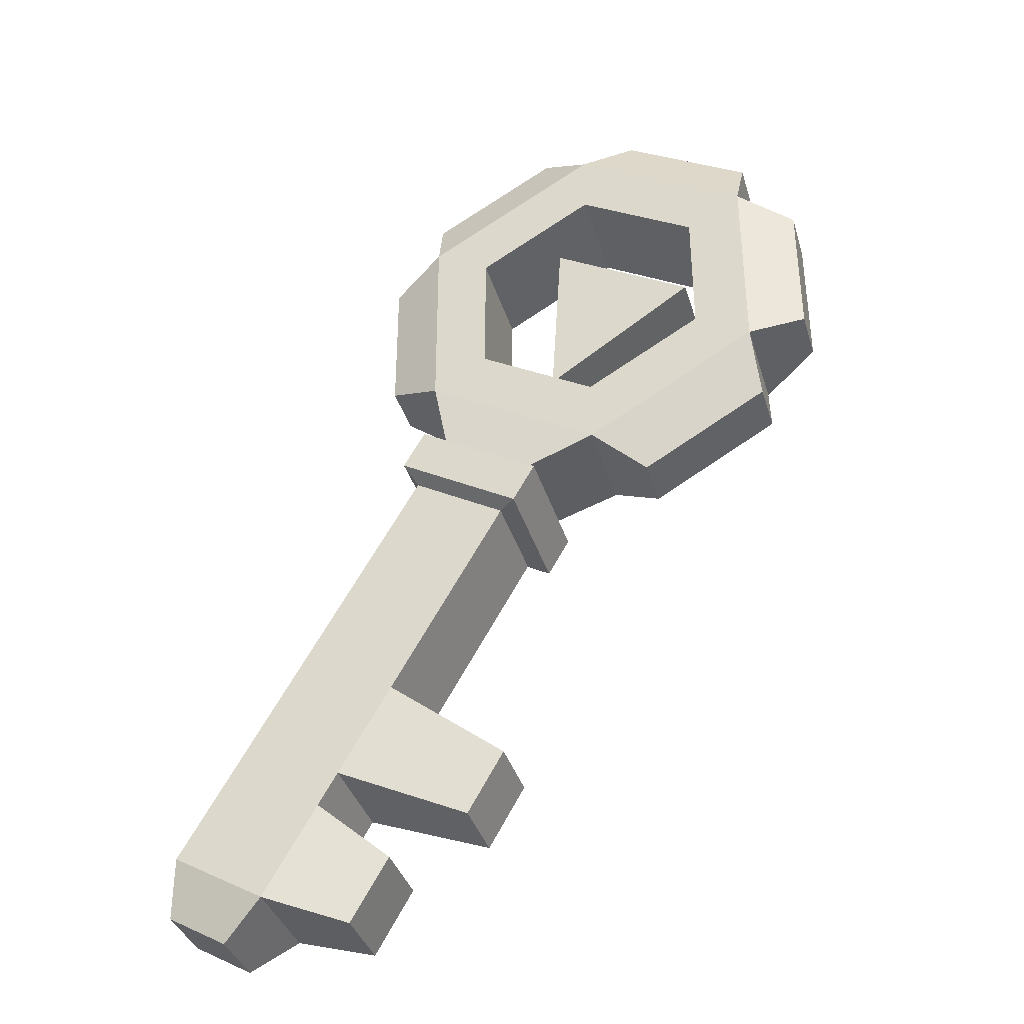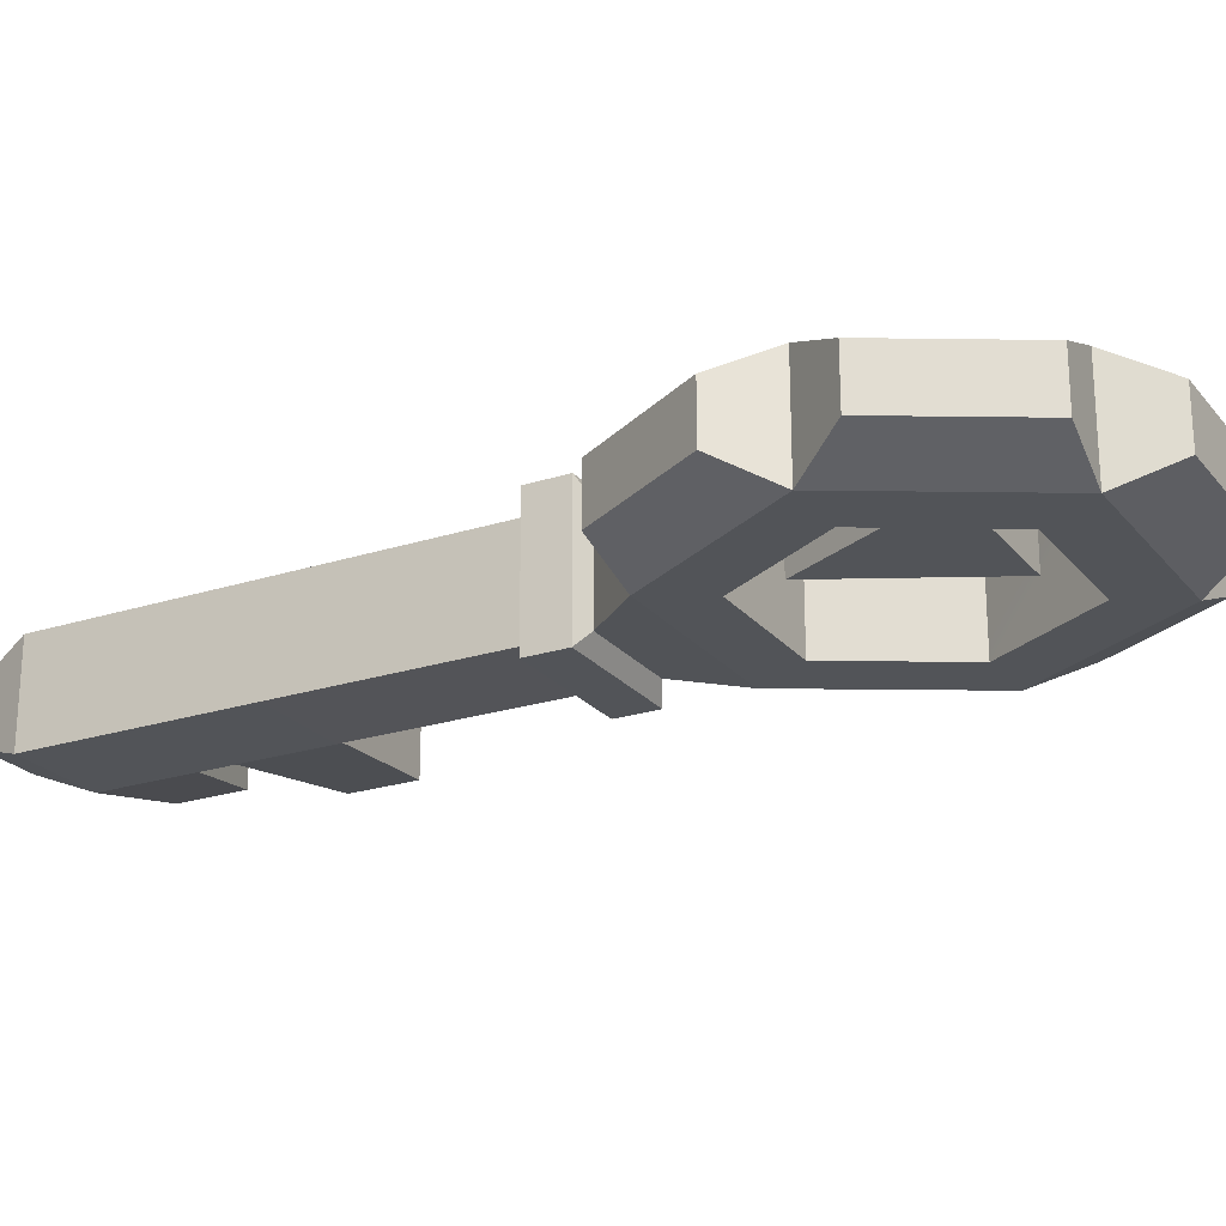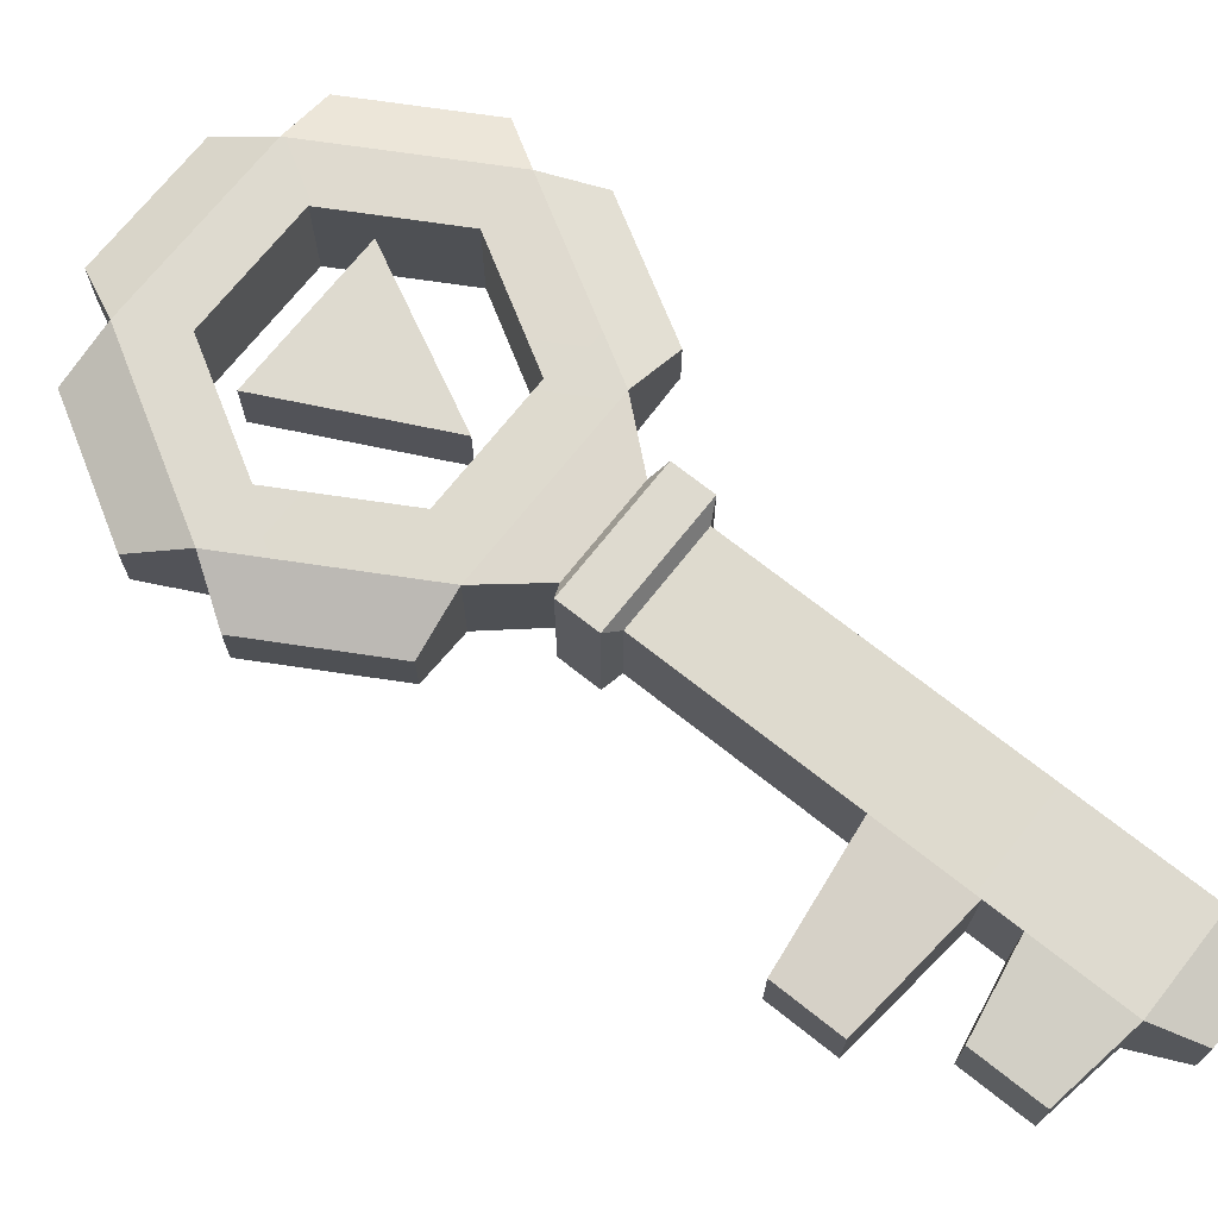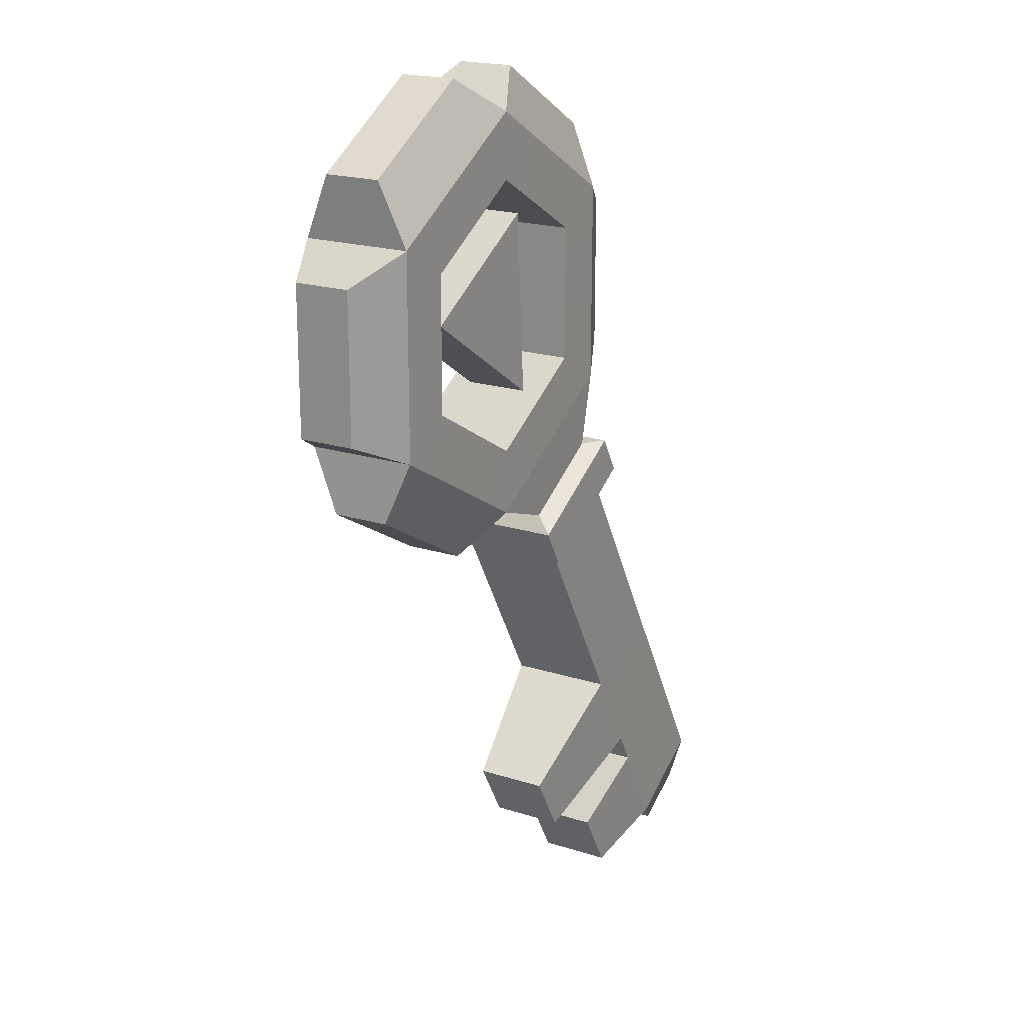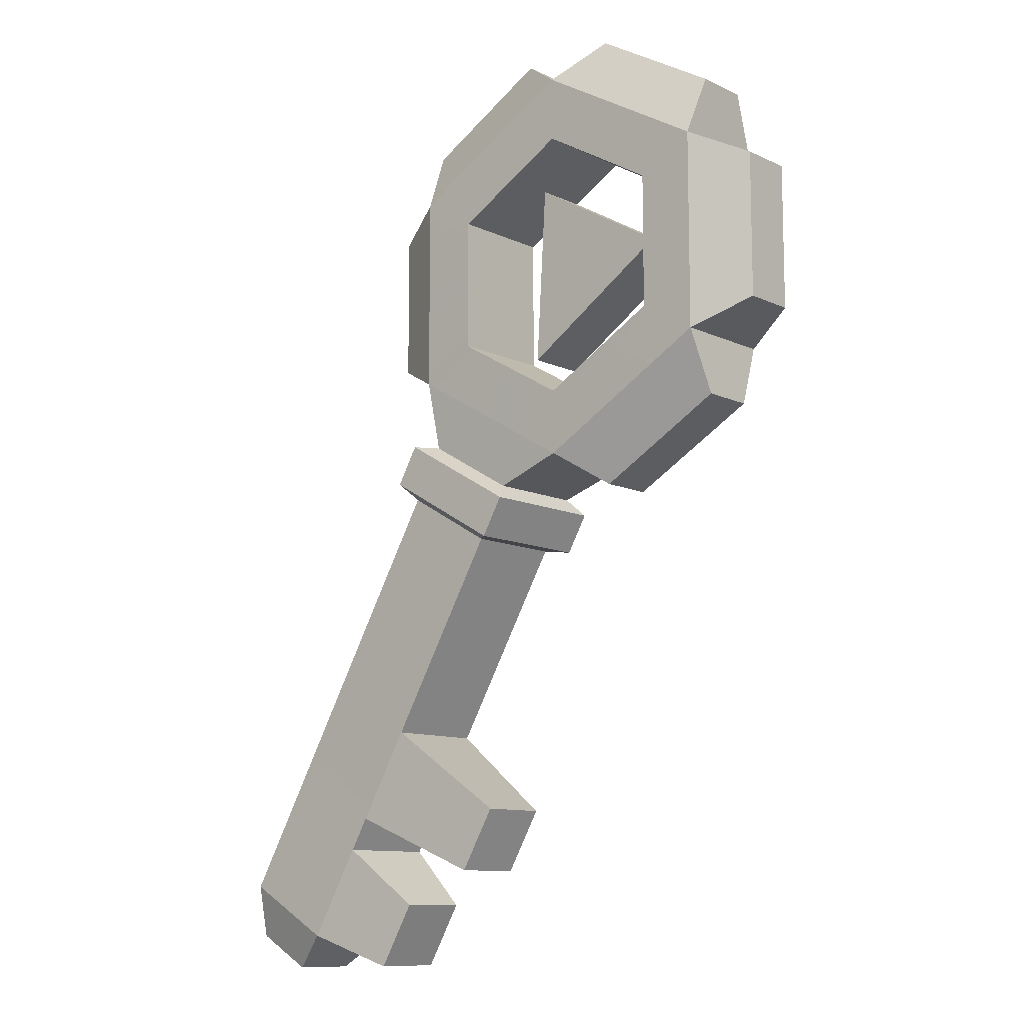
<metadata>
{"format":"obj","ext":"obj","renderer":"f3d","projection":"perspective","resolution":1024,"background":"white","views":[{"elev":-36.8,"azim":-163.9,"up":"+Y"},{"elev":-23.1,"azim":148.7,"up":"+Z"},{"elev":71.0,"azim":-21.6,"up":"+Z"},{"elev":19.7,"azim":-59.4,"up":"+Y"},{"elev":-10.7,"azim":-139.2,"up":"+Y"}]}
</metadata>
<code>
g towerKey3
v -0.1543 0.8835 -0.02796
v -0.1543 0.8835 0.02796
v -0.2819 0.8098 0.02796
v -0.2819 0.8098 -0.02796
v -0.3335 0.7205 -0.02796
v -0.3335 0.7205 0.02796
v -0.3335 0.5731 0.02796
v -0.3335 0.5731 -0.02796
v -0.2819 0.4837 -0.02796
v -0.2819 0.4837 0.02796
v -0.1543 0.41 0.02796
v -0.1543 0.41 -0.02796
v 0.1281 0.5731 -0.02796
v 0.1281 0.5731 0.02796
v 0.1281 0.7205 0.02796
v 0.1281 0.7205 -0.02796
v 0.07654 0.8098 -0.02796
v 0.07654 0.8098 0.02796
v -0.05112 0.8835 0.02796
v -0.05112 0.8835 -0.02796
v -0.2773 0.7476 -0.05429
v -0.2207 0.7149 -0.05429
v -0.1027 0.783 -0.05429
v -0.1027 0.8484 -0.05429
v -0.2773 0.546 -0.05429
v -0.2207 0.5787 -0.05429
v -0.1027 0.4452 -0.05429
v 0.01527 0.7149 -0.05429
v -0.1027 0.5106 -0.05429
v -0.2207 0.5787 -0.05429
v 0.07188 0.546 -0.05429
v 0.01527 0.5787 -0.05429
v 0.07188 0.7476 -0.05429
v 0.01527 0.7149 -0.05429
v -0.1027 0.8484 0.05428
v -0.1027 0.783 0.05428
v -0.2207 0.7149 0.05428
v -0.2773 0.7476 0.05428
v -0.2207 0.5787 0.05428
v 0.07188 0.7476 0.05428
v 0.01527 0.7149 0.05428
v 0.07188 0.546 0.05428
v -0.2207 0.5787 0.05428
v -0.2773 0.546 0.05428
v -0.1027 0.5106 0.05428
v -0.1027 0.4452 0.05428
v 0.01527 0.5787 0.05428
v 0.01527 0.7149 0.05428
v -0.2207 0.7149 -0.05429
v -0.1027 0.783 0.05428
v -0.1027 0.783 -0.05429
v -0.2207 0.7149 0.05428
v -0.1027 0.783 -0.05429
v 0.01527 0.7149 0.05428
v 0.01527 0.7149 -0.05429
v -0.1027 0.783 0.05428
v 0.01527 0.7149 -0.05429
v 0.01527 0.5787 0.05428
v 0.01527 0.5787 -0.05429
v 0.01527 0.7149 0.05428
v 0.01527 0.5787 -0.05429
v -0.1027 0.5106 0.05428
v -0.1027 0.5106 -0.05429
v 0.01527 0.5787 0.05428
v -0.1027 0.5106 -0.05429
v -0.2207 0.5787 0.05428
v -0.2207 0.5787 -0.05429
v -0.1027 0.5106 0.05428
v -0.2207 0.5787 -0.05429
v -0.2207 0.7149 0.05428
v -0.2207 0.7149 -0.05429
v -0.2207 0.5787 0.05428
v -0.1027 0.8484 -0.05429
v -0.1543 0.8835 -0.02796
v -0.2819 0.8098 -0.02796
v -0.2773 0.7476 -0.05429
v -0.2773 0.7476 -0.05429
v -0.2819 0.8098 -0.02796
v -0.2819 0.8098 0.02796
v -0.2773 0.7476 0.05428
v -0.2773 0.7476 0.05428
v -0.2819 0.8098 0.02796
v -0.1543 0.8835 0.02796
v -0.1027 0.8484 0.05428
v -0.1027 0.8484 0.05428
v -0.1543 0.8835 0.02796
v -0.1543 0.8835 -0.02796
v -0.1027 0.8484 -0.05429
v -0.2773 0.7476 -0.05429
v -0.3335 0.7205 -0.02796
v -0.3335 0.5731 -0.02796
v -0.2773 0.546 -0.05429
v -0.2773 0.546 -0.05429
v -0.3335 0.5731 -0.02796
v -0.3335 0.5731 0.02796
v -0.2773 0.546 0.05428
v -0.2773 0.546 0.05428
v -0.3335 0.5731 0.02796
v -0.3335 0.7205 0.02796
v -0.2773 0.7476 0.05428
v -0.2773 0.7476 0.05428
v -0.3335 0.7205 0.02796
v -0.3335 0.7205 -0.02796
v -0.2773 0.7476 -0.05429
v -0.2773 0.546 -0.05429
v -0.2819 0.4837 -0.02796
v -0.1543 0.41 -0.02796
v -0.1027 0.4452 -0.05429
v -0.1027 0.4452 -0.05429
v -0.1543 0.41 -0.02796
v -0.1543 0.41 0.02796
v -0.1027 0.4452 0.05428
v -0.1027 0.4452 0.05428
v -0.1543 0.41 0.02796
v -0.2819 0.4837 0.02796
v -0.2773 0.546 0.05428
v -0.2773 0.546 0.05428
v -0.2819 0.4837 0.02796
v -0.2819 0.4837 -0.02796
v -0.2773 0.546 -0.05429
v -0.1027 0.4452 -0.05429
v -0.03309 0.4205 -0.05217
v 0.05851 0.4733 -0.05217
v 0.07188 0.546 -0.05429
v 0.07188 0.546 -0.05429
v 0.05851 0.4733 -0.05217
v 0.05851 0.4733 0.05216
v 0.07188 0.546 0.05428
v 0.07188 0.546 0.05428
v 0.05851 0.4733 0.05216
v -0.03309 0.4205 0.05216
v -0.1027 0.4452 0.05428
v -0.1027 0.4452 0.05428
v -0.03309 0.4205 0.05216
v -0.03309 0.4205 -0.05217
v -0.1027 0.4452 -0.05429
v 0.07188 0.546 -0.05429
v 0.1281 0.5731 -0.02796
v 0.1281 0.7205 -0.02796
v 0.07188 0.7476 -0.05429
v 0.07188 0.7476 -0.05429
v 0.1281 0.7205 -0.02796
v 0.1281 0.7205 0.02796
v 0.07188 0.7476 0.05428
v 0.07188 0.7476 0.05428
v 0.1281 0.7205 0.02796
v 0.1281 0.5731 0.02796
v 0.07188 0.546 0.05428
v 0.07188 0.546 0.05428
v 0.1281 0.5731 0.02796
v 0.1281 0.5731 -0.02796
v 0.07188 0.546 -0.05429
v 0.07188 0.7476 -0.05429
v 0.07654 0.8098 -0.02796
v -0.05112 0.8835 -0.02796
v -0.1027 0.8484 -0.05429
v -0.1027 0.8484 -0.05429
v -0.05112 0.8835 -0.02796
v -0.05112 0.8835 0.02796
v -0.1027 0.8484 0.05428
v -0.1027 0.8484 0.05428
v -0.05112 0.8835 0.02796
v 0.07654 0.8098 0.02796
v 0.07188 0.7476 0.05428
v 0.07188 0.7476 0.05428
v 0.07654 0.8098 0.02796
v 0.07654 0.8098 -0.02796
v 0.07188 0.7476 -0.05429
v -0.0436 0.4048 -0.06954
v -0.02161 0.3667 -0.06954
v 0.09934 0.4365 -0.06954
v 0.07736 0.4746 -0.06954
v 0.07736 0.4746 -0.06954
v 0.09934 0.4365 -0.06954
v 0.09934 0.4365 0.06954
v 0.07736 0.4746 0.06954
v 0.07736 0.4746 0.06954
v 0.09934 0.4365 0.06954
v -0.02161 0.3667 0.06954
v -0.0436 0.4048 0.06954
v -0.0436 0.4048 0.06954
v -0.02161 0.3667 0.06954
v -0.02161 0.3667 -0.06954
v -0.0436 0.4048 -0.06954
v 0.08883 0.4208 0.05216
v 0.2019 0.2251 0.05216
v 0.1103 0.1722 0.05216
v -0.00278 0.3679 0.05216
v 0.1618 0.08284 0.05216
v 0.2534 0.1357 0.05216
v 0.1806 0.05023 0.05216
v 0.2723 0.1031 0.05216
v 0.2329 -0.04036 0.05216
v 0.3246 0.01253 0.05216
v 0.08883 0.4208 -0.05217
v 0.2019 0.2251 -0.05217
v 0.2019 0.2251 0.05216
v 0.08883 0.4208 0.05216
v 0.2534 0.1357 0.05216
v 0.2534 0.1357 -0.05217
v 0.2723 0.1031 0.05216
v 0.2723 0.1031 -0.05217
v 0.3246 0.01253 0.05216
v 0.3246 0.01253 -0.05217
v -0.00278 0.3679 -0.05217
v 0.1103 0.1722 -0.05217
v 0.2019 0.2251 -0.05217
v 0.08883 0.4208 -0.05217
v 0.2534 0.1357 -0.05217
v 0.1618 0.08284 -0.05217
v 0.2723 0.1031 -0.05217
v 0.1806 0.05023 -0.05217
v 0.3246 0.01253 -0.05217
v 0.2329 -0.04036 -0.05217
v -0.00278 0.3679 0.05216
v 0.1103 0.1722 0.05216
v 0.1103 0.1722 -0.05217
v -0.00278 0.3679 -0.05217
v -0.03309 0.4205 -0.05217
v -0.0436 0.4048 -0.06954
v 0.07736 0.4746 -0.06954
v 0.05851 0.4733 -0.05217
v 0.08883 0.4208 -0.05217
v 0.09934 0.4365 -0.06954
v -0.02161 0.3667 -0.06954
v -0.00278 0.3679 -0.05217
v 0.05851 0.4733 -0.05217
v 0.07736 0.4746 -0.06954
v 0.07736 0.4746 0.06954
v 0.05851 0.4733 0.05216
v 0.08883 0.4208 0.05216
v 0.09934 0.4365 0.06954
v 0.09934 0.4365 -0.06954
v 0.08883 0.4208 -0.05217
v 0.05851 0.4733 0.05216
v 0.07736 0.4746 0.06954
v -0.0436 0.4048 0.06954
v -0.03309 0.4205 0.05216
v -0.00278 0.3679 0.05216
v -0.02161 0.3667 0.06954
v 0.09934 0.4365 0.06954
v 0.08883 0.4208 0.05216
v -0.03309 0.4205 0.05216
v -0.0436 0.4048 0.06954
v -0.0436 0.4048 -0.06954
v -0.03309 0.4205 -0.05217
v -0.00278 0.3679 -0.05217
v -0.02161 0.3667 -0.06954
v -0.02161 0.3667 0.06954
v -0.00278 0.3679 0.05216
v 0.1618 0.08284 0.05216
v 0.1806 0.05023 0.05216
v 0.1806 0.05023 -0.05217
v 0.1618 0.08284 -0.05217
v 0.1108 -0.007955 0.03665
v 0.1476 -0.07177 0.03665
v 0.1476 -0.07177 -0.03665
v 0.1108 -0.007955 -0.03665
v 0.3246 0.01253 0.05216
v 0.3335 -0.04114 0.03337
v 0.275 -0.07496 0.03337
v 0.2329 -0.04036 0.05216
v 0.3246 0.01253 -0.05217
v 0.3335 -0.04114 -0.03336
v 0.3335 -0.04114 0.03337
v 0.3246 0.01253 0.05216
v 0.2329 -0.04036 -0.05217
v 0.275 -0.07496 -0.03336
v 0.3335 -0.04114 -0.03336
v 0.3246 0.01253 -0.05217
v 0.2329 -0.04036 0.05216
v 0.275 -0.07496 0.03337
v 0.275 -0.07496 -0.03336
v 0.2329 -0.04036 -0.05217
v -0.002148 0.08899 0.0366
v 0.03358 0.02709 0.0366
v 0.03358 0.02709 -0.03659
v -0.002148 0.08899 -0.03659
v 0.1806 0.05023 0.05216
v 0.1108 -0.007955 0.03665
v 0.1108 -0.007955 -0.03665
v 0.1806 0.05023 -0.05217
v 0.1806 0.05023 -0.05217
v 0.1108 -0.007955 -0.03665
v 0.1476 -0.07177 -0.03665
v 0.2329 -0.04036 -0.05217
v 0.2329 -0.04036 -0.05217
v 0.1476 -0.07177 -0.03665
v 0.1476 -0.07177 0.03665
v 0.2329 -0.04036 0.05216
v 0.2329 -0.04036 0.05216
v 0.1476 -0.07177 0.03665
v 0.1108 -0.007955 0.03665
v 0.1806 0.05023 0.05216
v 0.1103 0.1722 0.05216
v -0.002148 0.08899 0.0366
v -0.002148 0.08899 -0.03659
v 0.1103 0.1722 -0.05217
v 0.1103 0.1722 -0.05217
v -0.002148 0.08899 -0.03659
v 0.03358 0.02709 -0.03659
v 0.1618 0.08284 -0.05217
v 0.1618 0.08284 -0.05217
v 0.03358 0.02709 -0.03659
v 0.03358 0.02709 0.0366
v 0.1618 0.08284 0.05216
v 0.1618 0.08284 0.05216
v 0.03358 0.02709 0.0366
v -0.002148 0.08899 0.0366
v 0.1103 0.1722 0.05216
v 0.3335 -0.04114 0.03337
v 0.3335 -0.04114 -0.03336
v 0.275 -0.07496 -0.03336
v 0.275 -0.07496 0.03337
v -0.06291 0.7427 -0.0186
v -0.06291 0.7427 0.0438
v -0.2057 0.6603 0.0438
v -0.2057 0.6603 -0.0186
v -0.06291 0.7427 0.0438
v -0.05188 0.5588 0.0438
v -0.2057 0.6603 0.0438
v -0.05188 0.5588 -0.0186
v -0.06291 0.7427 -0.0186
v -0.2057 0.6603 -0.0186
v -0.2057 0.6603 -0.0186
v -0.2057 0.6603 0.0438
v -0.05188 0.5588 0.0438
v -0.05188 0.5588 -0.0186
v -0.05188 0.5588 -0.0186
v -0.05188 0.5588 0.0438
v -0.06291 0.7427 0.0438
v -0.06291 0.7427 -0.0186
g towerKey3_0
f 3 2 1
f 4 3 1
f 7 6 5
f 8 7 5
f 11 10 9
f 12 11 9
f 15 14 13
f 16 15 13
f 19 18 17
f 20 19 17
f 23 22 21
f 24 23 21
f 21 22 25
f 22 26 25
f 25 26 27
f 28 23 24
f 30 29 27
f 27 29 31
f 29 32 31
f 31 32 33
f 32 34 33
f 33 34 24
f 37 36 35
f 38 37 35
f 39 37 38
f 35 36 40
f 36 41 40
f 40 41 42
f 44 43 38
f 45 43 44
f 46 45 44
f 47 45 46
f 42 47 46
f 48 47 42
f 51 50 49
f 49 50 52
f 55 54 53
f 53 54 56
f 59 58 57
f 57 58 60
f 63 62 61
f 61 62 64
f 67 66 65
f 65 66 68
f 71 70 69
f 69 70 72
f 75 74 73
f 76 75 73
f 79 78 77
f 80 79 77
f 83 82 81
f 84 83 81
f 87 86 85
f 88 87 85
f 91 90 89
f 92 91 89
f 95 94 93
f 96 95 93
f 99 98 97
f 100 99 97
f 103 102 101
f 104 103 101
f 107 106 105
f 108 107 105
f 111 110 109
f 112 111 109
f 115 114 113
f 116 115 113
f 119 118 117
f 120 119 117
f 123 122 121
f 124 123 121
f 127 126 125
f 128 127 125
f 131 130 129
f 132 131 129
f 135 134 133
f 136 135 133
f 139 138 137
f 140 139 137
f 143 142 141
f 144 143 141
f 147 146 145
f 148 147 145
f 151 150 149
f 152 151 149
f 155 154 153
f 156 155 153
f 159 158 157
f 160 159 157
f 163 162 161
f 164 163 161
f 167 166 165
f 168 167 165
f 171 170 169
f 172 171 169
f 175 174 173
f 176 175 173
f 179 178 177
f 180 179 177
f 183 182 181
f 184 183 181
f 187 186 185
f 188 187 185
f 187 189 186
f 189 190 186
f 189 191 190
f 191 192 190
f 191 193 192
f 193 194 192
f 197 196 195
f 198 197 195
f 197 199 196
f 199 200 196
f 199 201 200
f 201 202 200
f 201 203 202
f 203 204 202
f 207 206 205
f 208 207 205
f 207 209 206
f 209 210 206
f 209 211 210
f 211 212 210
f 211 213 212
f 213 214 212
f 217 216 215
f 218 217 215
f 221 220 219
f 222 221 219
f 225 224 223
f 226 225 223
f 229 228 227
f 230 229 227
f 233 232 231
f 234 233 231
f 237 236 235
f 238 237 235
f 241 240 239
f 242 241 239
f 245 244 243
f 246 245 243
f 249 248 247
f 250 249 247
f 253 252 251
f 254 253 251
f 257 256 255
f 258 257 255
f 261 260 259
f 262 261 259
f 265 264 263
f 266 265 263
f 269 268 267
f 270 269 267
f 273 272 271
f 274 273 271
f 277 276 275
f 278 277 275
f 281 280 279
f 282 281 279
f 285 284 283
f 286 285 283
f 289 288 287
f 290 289 287
f 293 292 291
f 294 293 291
f 297 296 295
f 298 297 295
f 301 300 299
f 302 301 299
f 305 304 303
f 306 305 303
f 309 308 307
f 310 309 307
f 313 312 311
f 314 313 311
f 317 316 315
f 318 317 315
f 321 320 319
f 324 323 322
f 327 326 325
f 328 327 325
f 331 330 329
f 332 331 329

</code>
